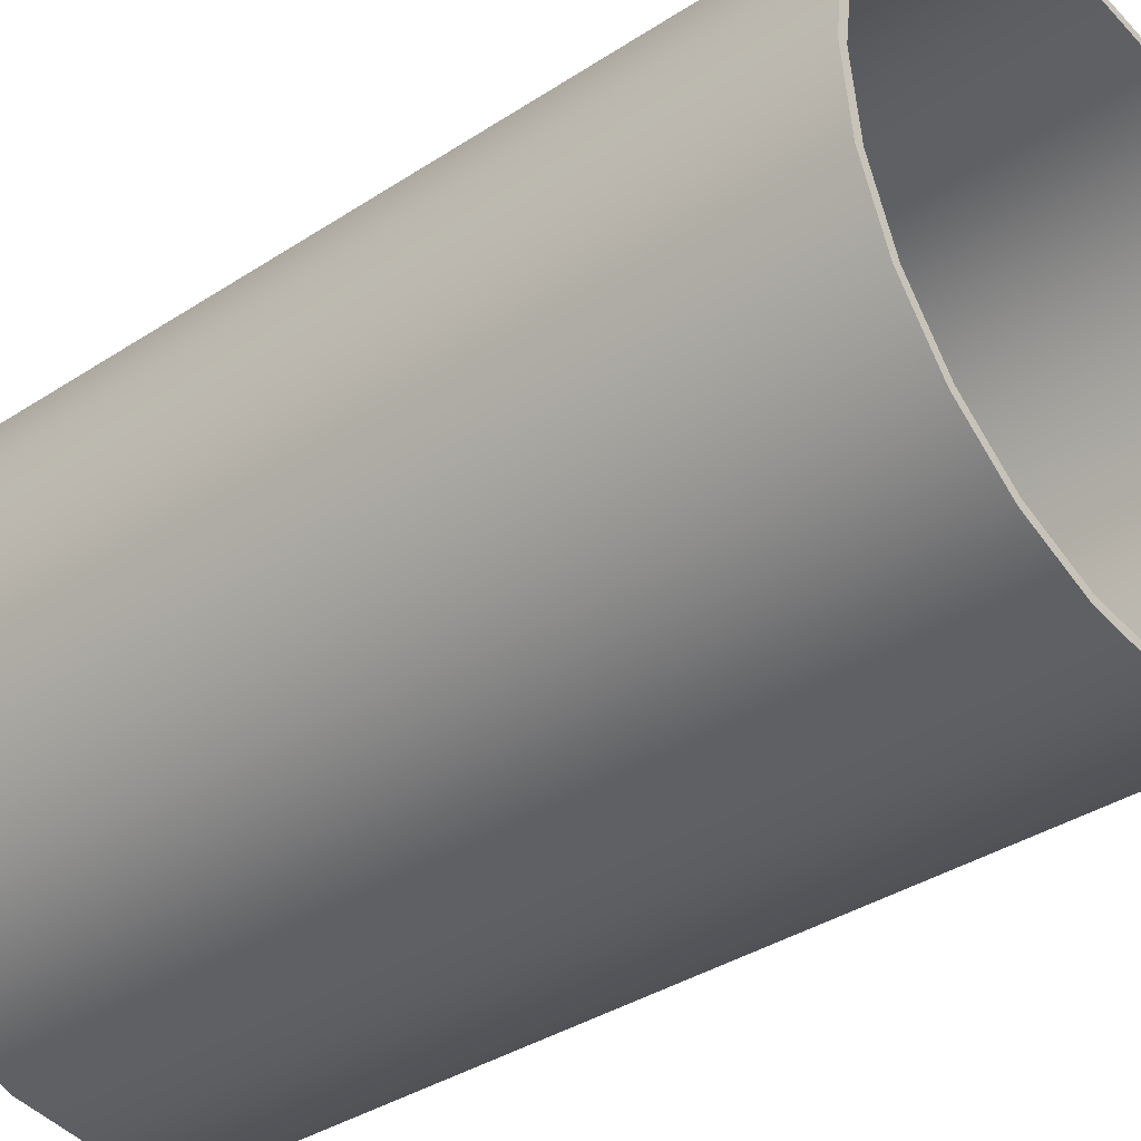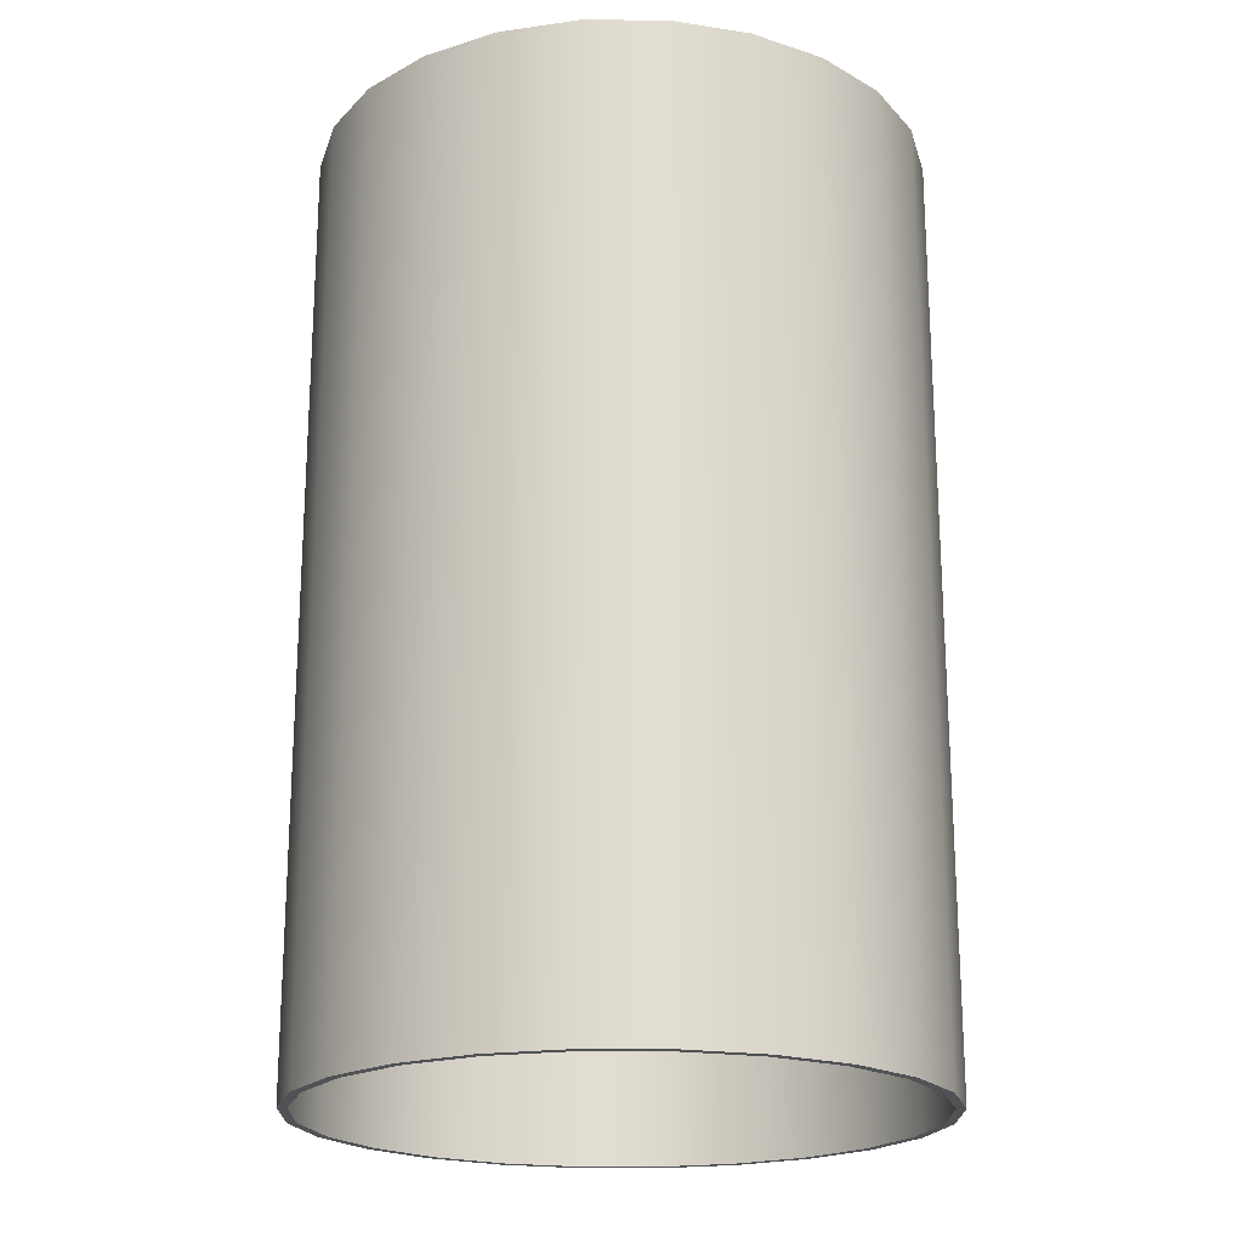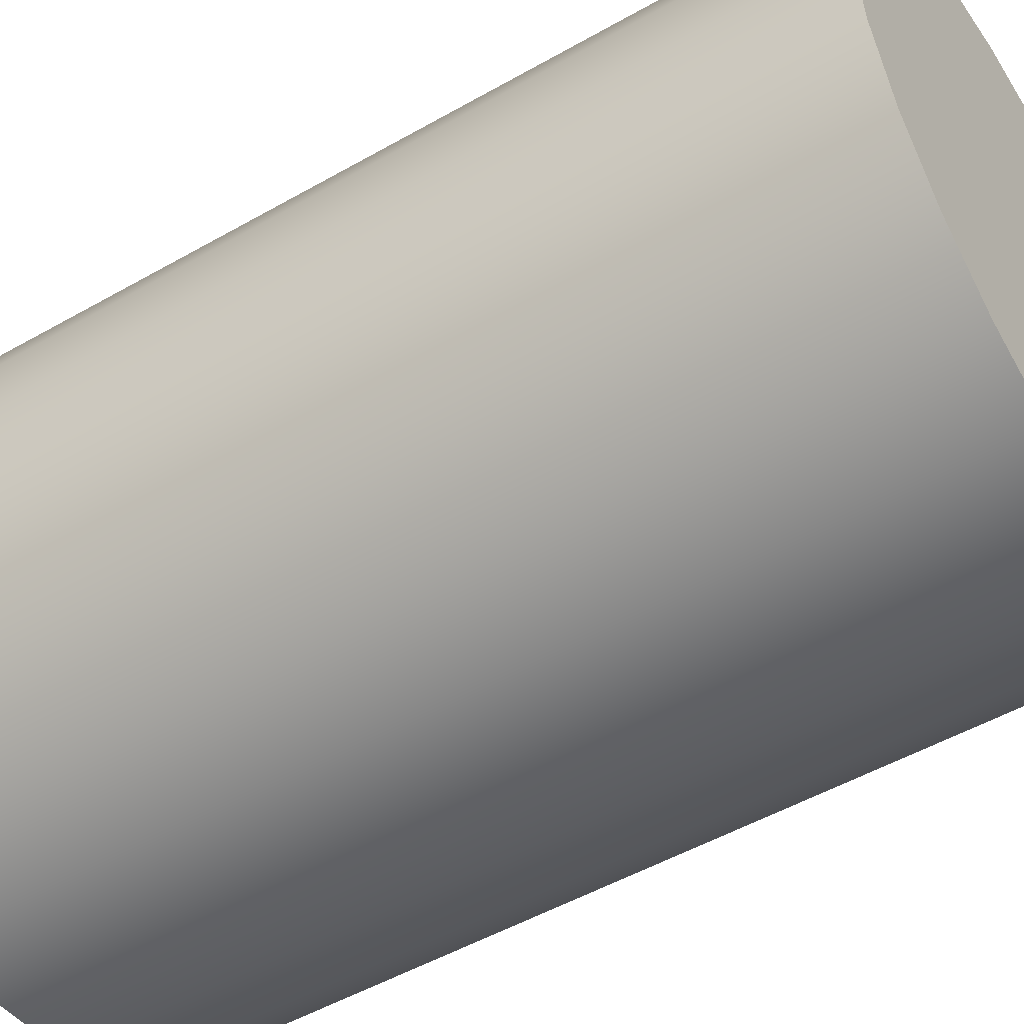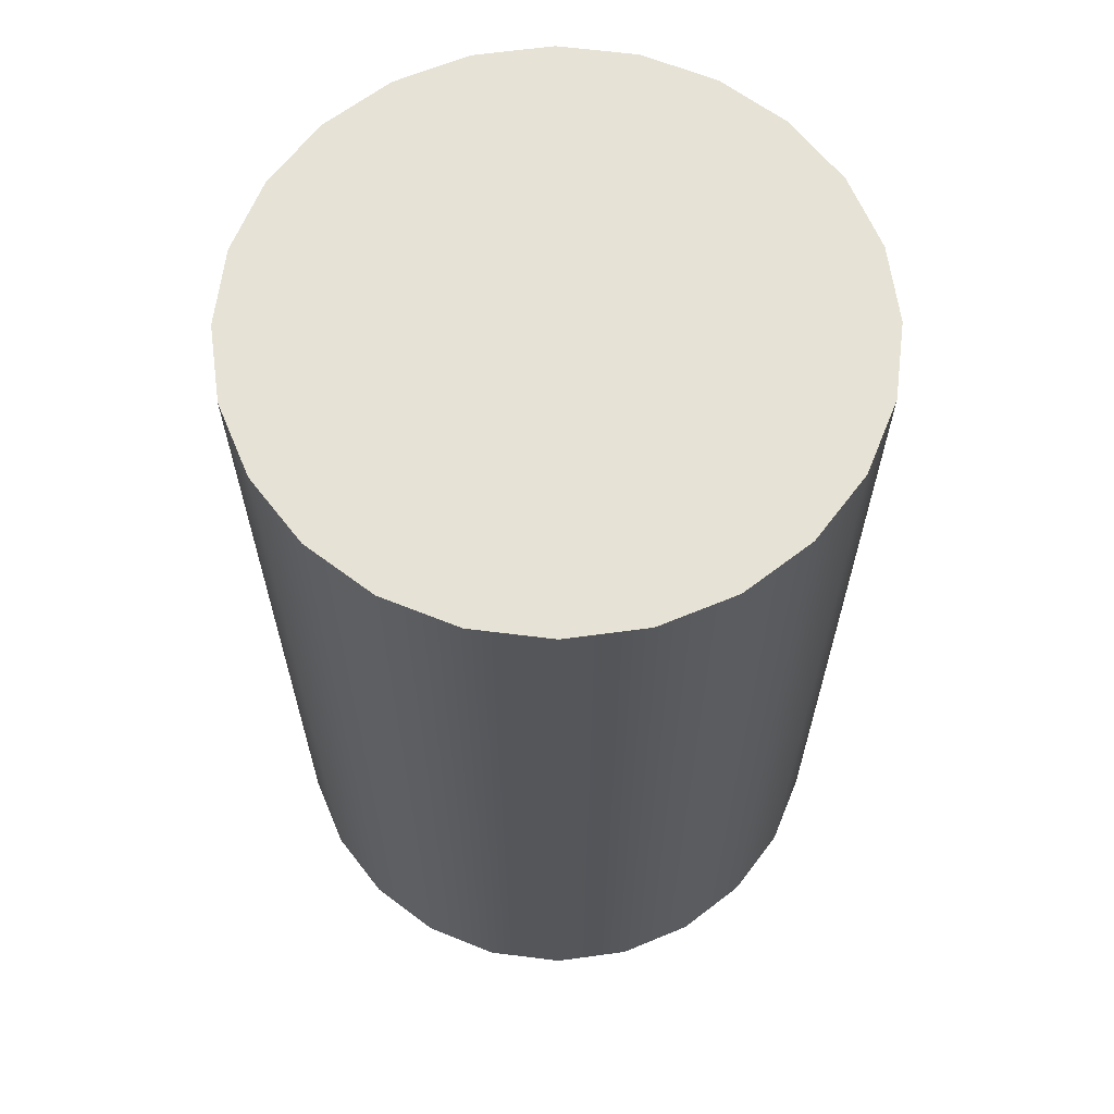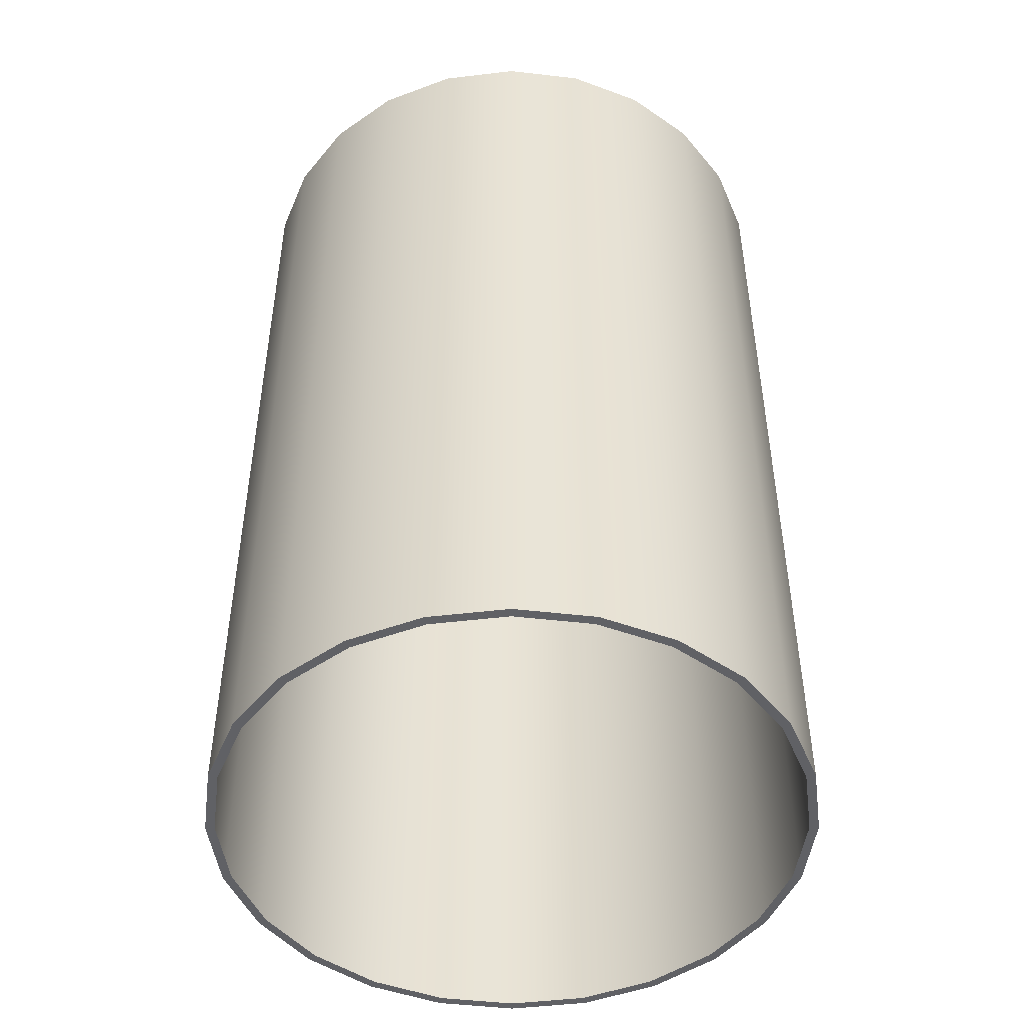
<metadata>
{"format":"obj","ext":"obj","renderer":"f3d","projection":"perspective","resolution":1024,"background":"white","views":[{"elev":-36.4,"azim":-49.5,"up":"+Z"},{"elev":-20.6,"azim":-38.0,"up":"+Y"},{"elev":-50.8,"azim":122.0,"up":"+Z"},{"elev":64.0,"azim":14.7,"up":"+Y"},{"elev":-48.1,"azim":15.1,"up":"+Y"}]}
</metadata>
<code>
o group_2.004_ID154
v 0.3296 0.1 -0.01487
v 0.3296 0.1 -0.008754
v 0.33 0.1 -0.01181
v 0.3284 0.1 -0.01772
v 0.3284 0.1 -0.005905
v 0.3265 0.1 -0.003459
v 0.3265 0.1 -0.02016
v 0.3241 0.1 -0.02204
v 0.3241 0.1 -0.001582
v 0.3212 0.1 -0.02322
v 0.3212 0.1 -0.000402
v 0.3182 0.1 -0.02362
v 0.3182 0.1 0
v 0.3151 0.1 -0.02322
v 0.3151 0.1 -0.000402
v 0.3123 0.1 -0.02204
v 0.3123 0.1 -0.001582
v 0.3098 0.1 -0.02016
v 0.3098 0.1 -0.003459
v 0.308 0.1 -0.01772
v 0.308 0.1 -0.005905
v 0.3068 0.1 -0.008754
v 0.3068 0.1 -0.01487
v 0.3064 0.1 -0.01181
v 0.3064 0.1 -0.01181
v 0.3068 0.1 -0.01487
v 0.3068 0.1 -0.008754
v 0.308 0.1 -0.01772
v 0.308 0.1 -0.005905
v 0.3098 0.1 -0.003459
v 0.3098 0.1 -0.02016
v 0.3123 0.1 -0.001582
v 0.3123 0.1 -0.02204
v 0.3151 0.1 -0.000402
v 0.3151 0.1 -0.02322
v 0.3182 0.1 0
v 0.3182 0.1 -0.02362
v 0.3212 0.1 -0.000402
v 0.3212 0.1 -0.02322
v 0.3241 0.1 -0.001582
v 0.3241 0.1 -0.02204
v 0.3265 0.1 -0.003459
v 0.3265 0.1 -0.02016
v 0.3284 0.1 -0.01772
v 0.3284 0.1 -0.005905
v 0.3296 0.1 -0.008754
v 0.3296 0.1 -0.01487
v 0.33 0.1 -0.01181
v 0.3182 0.1 -0.02362
v 0.3212 0.1 -0.02322
v 0.3151 0.1 -0.02322
v 0.3123 0.1 -0.02204
v 0.3098 0.1 -0.02016
v 0.308 0.1 -0.01772
v 0.3068 0.1 -0.01487
v 0.3064 0.1 -0.01181
v 0.3068 0.1 -0.008754
v 0.308 0.1 -0.005905
v 0.3098 0.1 -0.003459
v 0.3123 0.1 -0.001582
v 0.3151 0.1 -0.000402
v 0.3182 0.1 0
v 0.3212 0.1 -0.000402
v 0.3241 0.1 -0.001582
v 0.3265 0.1 -0.003459
v 0.3284 0.1 -0.005905
v 0.3296 0.1 -0.008754
v 0.33 0.1 -0.01181
v 0.3296 0.1 -0.01487
v 0.3284 0.1 -0.01772
v 0.3265 0.1 -0.02016
v 0.3241 0.1 -0.02204
v 0.3212 0.06358 -0.02322
v 0.3182 0.1 -0.02362
v 0.3212 0.1 -0.02322
v 0.3182 0.06358 -0.02362
v 0.3182 0.06358 -0.02362
v 0.3212 0.06358 -0.02322
v 0.3182 0.1 -0.02362
v 0.3212 0.1 -0.02322
v 0.3212 0.06358 -0.02322
v 0.3182 0.06358 -0.02362
v 0.3151 0.1 -0.02322
v 0.3151 0.06358 -0.02322
v 0.3151 0.06358 -0.02322
v 0.3151 0.1 -0.02322
v 0.3151 0.06358 -0.02322
v 0.3123 0.1 -0.02204
v 0.3123 0.06358 -0.02204
v 0.3123 0.06358 -0.02204
v 0.3123 0.1 -0.02204
v 0.3123 0.06358 -0.02204
v 0.3098 0.1 -0.02016
v 0.3098 0.06358 -0.02016
v 0.3098 0.06358 -0.02016
v 0.3098 0.1 -0.02016
v 0.3098 0.06358 -0.02016
v 0.308 0.06358 -0.01772
v 0.308 0.1 -0.01772
v 0.308 0.06358 -0.01772
v 0.308 0.1 -0.01772
v 0.308 0.06358 -0.01772
v 0.3068 0.06358 -0.01487
v 0.3068 0.1 -0.01487
v 0.3068 0.06358 -0.01487
v 0.3068 0.1 -0.01487
v 0.3068 0.06358 -0.01487
v 0.3064 0.06358 -0.01181
v 0.3064 0.1 -0.01181
v 0.3064 0.06358 -0.01181
v 0.3064 0.1 -0.01181
v 0.3064 0.06358 -0.01181
v 0.3068 0.06358 -0.008754
v 0.3068 0.1 -0.008754
v 0.3068 0.06358 -0.008754
v 0.3068 0.1 -0.008754
v 0.3068 0.06358 -0.008754
v 0.308 0.06358 -0.005905
v 0.308 0.1 -0.005905
v 0.308 0.06358 -0.005905
v 0.308 0.1 -0.005905
v 0.308 0.06358 -0.005905
v 0.3098 0.06358 -0.003459
v 0.3098 0.1 -0.003459
v 0.3098 0.06358 -0.003459
v 0.3098 0.1 -0.003459
v 0.3098 0.06358 -0.003459
v 0.3123 0.1 -0.001582
v 0.3123 0.06358 -0.001582
v 0.3123 0.06358 -0.001582
v 0.3123 0.1 -0.001582
v 0.3123 0.06358 -0.001582
v 0.3151 0.1 -0.000402
v 0.3151 0.06358 -0.000402
v 0.3151 0.06358 -0.000402
v 0.3151 0.1 -0.000402
v 0.3151 0.06358 -0.000402
v 0.3182 0.1 0
v 0.3182 0.06358 0
v 0.3182 0.06358 0
v 0.3182 0.1 0
v 0.3182 0.06358 0
v 0.3212 0.1 -0.000402
v 0.3212 0.06358 -0.000402
v 0.3212 0.06358 -0.000402
v 0.3212 0.1 -0.000402
v 0.3212 0.06358 -0.000402
v 0.3241 0.1 -0.001582
v 0.3241 0.06358 -0.001582
v 0.3241 0.06358 -0.001582
v 0.3241 0.1 -0.001582
v 0.3241 0.06358 -0.001582
v 0.3265 0.1 -0.003459
v 0.3265 0.06358 -0.003459
v 0.3265 0.06358 -0.003459
v 0.3265 0.1 -0.003459
v 0.3265 0.06358 -0.003459
v 0.3284 0.06358 -0.005905
v 0.3284 0.1 -0.005905
v 0.3284 0.1 -0.005905
v 0.3284 0.06358 -0.005905
v 0.3284 0.06358 -0.005905
v 0.3296 0.06358 -0.008754
v 0.3296 0.1 -0.008754
v 0.3296 0.1 -0.008754
v 0.3296 0.06358 -0.008754
v 0.3296 0.06358 -0.008754
v 0.33 0.06358 -0.01181
v 0.33 0.1 -0.01181
v 0.33 0.1 -0.01181
v 0.33 0.06358 -0.01181
v 0.33 0.06358 -0.01181
v 0.3296 0.06358 -0.01487
v 0.3296 0.1 -0.01487
v 0.3296 0.1 -0.01487
v 0.3296 0.06358 -0.01487
v 0.3296 0.06358 -0.01487
v 0.3284 0.06358 -0.01772
v 0.3284 0.1 -0.01772
v 0.3284 0.1 -0.01772
v 0.3284 0.06358 -0.01772
v 0.3284 0.06358 -0.01772
v 0.3265 0.06358 -0.02016
v 0.3265 0.1 -0.02016
v 0.3265 0.1 -0.02016
v 0.3265 0.06358 -0.02016
v 0.3265 0.06358 -0.02016
v 0.3241 0.1 -0.02204
v 0.3241 0.06358 -0.02204
v 0.3241 0.06358 -0.02204
v 0.3241 0.1 -0.02204
v 0.3241 0.06358 -0.02204
v 0.3296 0.06358 -0.008754
v 0.3296 0.06358 -0.01181
v 0.33 0.06358 -0.01181
v 0.3292 0.06358 -0.008848
v 0.3284 0.06358 -0.005905
v 0.3281 0.06358 -0.006087
v 0.3265 0.06358 -0.003459
v 0.3263 0.06358 -0.003716
v 0.3241 0.06358 -0.001582
v 0.3239 0.06358 -0.001897
v 0.3212 0.06358 -0.000402
v 0.3212 0.06358 -0.000753
v 0.3182 0.06358 0
v 0.3182 0.06358 -0.000363
v 0.3151 0.06358 -0.000402
v 0.3152 0.06358 -0.000753
v 0.3125 0.06358 -0.001897
v 0.3123 0.06358 -0.001582
v 0.3101 0.06358 -0.003716
v 0.3098 0.06358 -0.003459
v 0.3083 0.06358 -0.006087
v 0.308 0.06358 -0.005905
v 0.3071 0.06358 -0.008848
v 0.3068 0.06358 -0.008754
v 0.3067 0.06358 -0.01181
v 0.3064 0.06358 -0.01181
v 0.3296 0.06358 -0.01487
v 0.3292 0.06358 -0.01477
v 0.3284 0.06358 -0.01772
v 0.3281 0.06358 -0.01753
v 0.3265 0.06358 -0.02016
v 0.3263 0.06358 -0.01991
v 0.3241 0.06358 -0.02204
v 0.3239 0.06358 -0.02173
v 0.3212 0.06358 -0.02322
v 0.3212 0.06358 -0.02287
v 0.3182 0.06358 -0.02362
v 0.3182 0.06358 -0.02326
v 0.3152 0.06358 -0.02287
v 0.3151 0.06358 -0.02322
v 0.3125 0.06358 -0.02173
v 0.3123 0.06358 -0.02204
v 0.3101 0.06358 -0.01991
v 0.3098 0.06358 -0.02016
v 0.3083 0.06358 -0.01753
v 0.308 0.06358 -0.01772
v 0.3071 0.06358 -0.01477
v 0.3068 0.06358 -0.01487
v 0.3064 0.06358 -0.01181
v 0.3067 0.06358 -0.01181
v 0.3068 0.06358 -0.01487
v 0.3071 0.06358 -0.01477
v 0.308 0.06358 -0.01772
v 0.3083 0.06358 -0.01753
v 0.3098 0.06358 -0.02016
v 0.3101 0.06358 -0.01991
v 0.3123 0.06358 -0.02204
v 0.3125 0.06358 -0.02173
v 0.3151 0.06358 -0.02322
v 0.3152 0.06358 -0.02287
v 0.3182 0.06358 -0.02362
v 0.3182 0.06358 -0.02326
v 0.3212 0.06358 -0.02287
v 0.3212 0.06358 -0.02322
v 0.3239 0.06358 -0.02173
v 0.3241 0.06358 -0.02204
v 0.3263 0.06358 -0.01991
v 0.3265 0.06358 -0.02016
v 0.3281 0.06358 -0.01753
v 0.3284 0.06358 -0.01772
v 0.3292 0.06358 -0.01477
v 0.3296 0.06358 -0.01487
v 0.3296 0.06358 -0.01181
v 0.33 0.06358 -0.01181
v 0.3068 0.06358 -0.008754
v 0.3071 0.06358 -0.008848
v 0.308 0.06358 -0.005905
v 0.3083 0.06358 -0.006087
v 0.3098 0.06358 -0.003459
v 0.3101 0.06358 -0.003716
v 0.3123 0.06358 -0.001582
v 0.3125 0.06358 -0.001897
v 0.3151 0.06358 -0.000402
v 0.3152 0.06358 -0.000753
v 0.3182 0.06358 -0.000363
v 0.3182 0.06358 0
v 0.3212 0.06358 -0.000753
v 0.3212 0.06358 -0.000402
v 0.3239 0.06358 -0.001897
v 0.3241 0.06358 -0.001582
v 0.3263 0.06358 -0.003716
v 0.3265 0.06358 -0.003459
v 0.3281 0.06358 -0.006087
v 0.3284 0.06358 -0.005905
v 0.3292 0.06358 -0.008848
v 0.3296 0.06358 -0.008754
v 0.3292 0.06358 -0.008848
v 0.3281 0.06358 -0.006087
v 0.3296 0.06358 -0.01181
v 0.3292 0.06358 -0.01477
v 0.3281 0.06358 -0.01753
v 0.3263 0.06358 -0.01991
v 0.3239 0.06358 -0.02173
v 0.3212 0.06358 -0.02287
v 0.3182 0.06358 -0.02326
v 0.3152 0.06358 -0.02287
v 0.3125 0.06358 -0.02173
v 0.3101 0.06358 -0.01991
v 0.3083 0.06358 -0.01753
v 0.3071 0.06358 -0.01477
v 0.3067 0.06358 -0.01181
v 0.3071 0.06358 -0.008848
v 0.3083 0.06358 -0.006087
v 0.3101 0.06358 -0.003716
v 0.3125 0.06358 -0.001897
v 0.3152 0.06358 -0.000753
v 0.3182 0.06358 -0.000363
v 0.3212 0.06358 -0.000753
v 0.3239 0.06358 -0.001897
v 0.3263 0.06358 -0.003716
f 1 2 3
f 2 1 4
f 2 4 5
f 5 4 6
f 6 4 7
f 6 7 8
f 6 8 9
f 9 8 10
f 9 10 11
f 11 10 12
f 11 12 13
f 13 12 14
f 13 14 15
f 15 14 16
f 15 16 17
f 17 16 18
f 17 18 19
f 19 18 20
f 19 20 21
f 21 20 22
f 22 20 23
f 22 23 24
f 25 26 27
f 26 28 27
f 27 28 29
f 29 28 30
f 28 31 30
f 30 31 32
f 31 33 32
f 32 33 34
f 33 35 34
f 34 35 36
f 35 37 36
f 36 37 38
f 37 39 38
f 38 39 40
f 39 41 40
f 40 41 42
f 41 43 42
f 43 44 42
f 42 44 45
f 45 44 46
f 44 47 46
f 48 46 47
f 193 194 195
f 194 193 196
f 196 193 197
f 196 197 198
f 198 197 199
f 198 199 200
f 200 199 201
f 200 201 202
f 202 201 203
f 202 203 204
f 204 203 205
f 204 205 206
f 206 205 207
f 206 207 208
f 208 207 209
f 209 207 210
f 209 210 211
f 211 210 212
f 211 212 213
f 213 212 214
f 213 214 215
f 215 214 216
f 215 216 217
f 217 216 218
f 194 219 195
f 219 194 220
f 219 220 221
f 221 220 222
f 221 222 223
f 223 222 224
f 223 224 225
f 225 224 226
f 225 226 227
f 227 226 228
f 227 228 229
f 229 228 230
f 229 230 231
f 229 231 232
f 232 231 233
f 232 233 234
f 234 233 235
f 234 235 236
f 236 235 237
f 236 237 238
f 238 237 239
f 238 239 240
f 240 239 217
f 240 217 218
f 241 242 243
f 242 244 243
f 243 244 245
f 244 246 245
f 245 246 247
f 246 248 247
f 247 248 249
f 248 250 249
f 249 250 251
f 250 252 251
f 251 252 253
f 252 254 253
f 254 255 253
f 253 255 256
f 255 257 256
f 256 257 258
f 257 259 258
f 258 259 260
f 259 261 260
f 260 261 262
f 261 263 262
f 262 263 264
f 263 265 264
f 266 264 265
f 241 267 242
f 242 267 268
f 267 269 268
f 268 269 270
f 269 271 270
f 270 271 272
f 271 273 272
f 272 273 274
f 273 275 274
f 274 275 276
f 276 275 277
f 275 278 277
f 277 278 279
f 278 280 279
f 279 280 281
f 280 282 281
f 281 282 283
f 282 284 283
f 283 284 285
f 284 286 285
f 285 286 287
f 286 288 287
f 287 288 265
f 266 265 288
f 73 74 75
f 74 73 76
f 77 78 79
f 80 79 78
f 76 83 74
f 83 76 84
f 85 77 86
f 79 86 77
f 84 88 83
f 88 84 89
f 90 85 91
f 86 91 85
f 89 93 88
f 93 89 94
f 95 90 96
f 91 96 90
f 93 98 99
f 98 93 94
f 95 96 100
f 101 100 96
f 99 103 104
f 103 99 98
f 100 101 105
f 106 105 101
f 104 108 109
f 108 104 103
f 105 106 110
f 111 110 106
f 109 113 114
f 113 109 108
f 110 111 115
f 116 115 111
f 114 118 119
f 118 114 113
f 115 116 120
f 121 120 116
f 119 123 124
f 123 119 118
f 120 121 125
f 126 125 121
f 123 128 124
f 128 123 129
f 130 125 131
f 126 131 125
f 129 133 128
f 133 129 134
f 135 130 136
f 131 136 130
f 134 138 133
f 138 134 139
f 140 135 141
f 136 141 135
f 139 143 138
f 143 139 144
f 145 140 146
f 141 146 140
f 144 148 143
f 148 144 149
f 150 145 151
f 146 151 145
f 149 153 148
f 153 149 154
f 155 150 156
f 151 156 150
f 158 153 154
f 153 158 159
f 160 161 156
f 155 156 161
f 163 159 158
f 159 163 164
f 165 166 160
f 161 160 166
f 168 164 163
f 164 168 169
f 170 171 165
f 166 165 171
f 173 169 168
f 169 173 174
f 175 176 170
f 171 170 176
f 178 174 173
f 174 178 179
f 180 181 175
f 176 175 181
f 183 179 178
f 179 183 184
f 185 186 180
f 181 180 186
f 183 188 184
f 188 183 189
f 190 186 191
f 185 191 186
f 189 75 188
f 75 189 73
f 78 190 80
f 191 80 190
l 49 50
l 51 49
l 52 51
l 53 52
l 54 53
l 55 54
l 56 55
l 57 56
l 58 57
l 59 58
l 60 59
l 61 60
l 62 61
l 63 62
l 64 63
l 65 64
l 66 65
l 67 66
l 68 67
l 69 68
l 70 69
l 71 70
l 72 71
l 50 72
l 50 81
l 49 82
l 51 87
l 52 92
l 53 97
l 54 102
l 55 107
l 56 112
l 57 117
l 58 122
l 59 127
l 60 132
l 61 137
l 62 142
l 63 147
l 64 152
l 65 157
l 66 162
l 67 167
l 68 172
l 69 177
l 70 182
l 71 187
l 72 192
l 82 81
l 87 82
l 92 87
l 97 92
l 102 97
l 107 102
l 112 107
l 117 112
l 122 117
l 127 122
l 132 127
l 137 132
l 142 137
l 147 142
l 152 147
l 157 152
l 162 157
l 167 162
l 172 167
l 177 172
l 182 177
l 187 182
l 192 187
l 81 192
l 289 290
l 291 289
l 292 291
l 293 292
l 294 293
l 295 294
l 296 295
l 297 296
l 298 297
l 299 298
l 300 299
l 301 300
l 302 301
l 303 302
l 304 303
l 305 304
l 306 305
l 307 306
l 308 307
l 309 308
l 310 309
l 311 310
l 312 311
l 290 312

</code>
